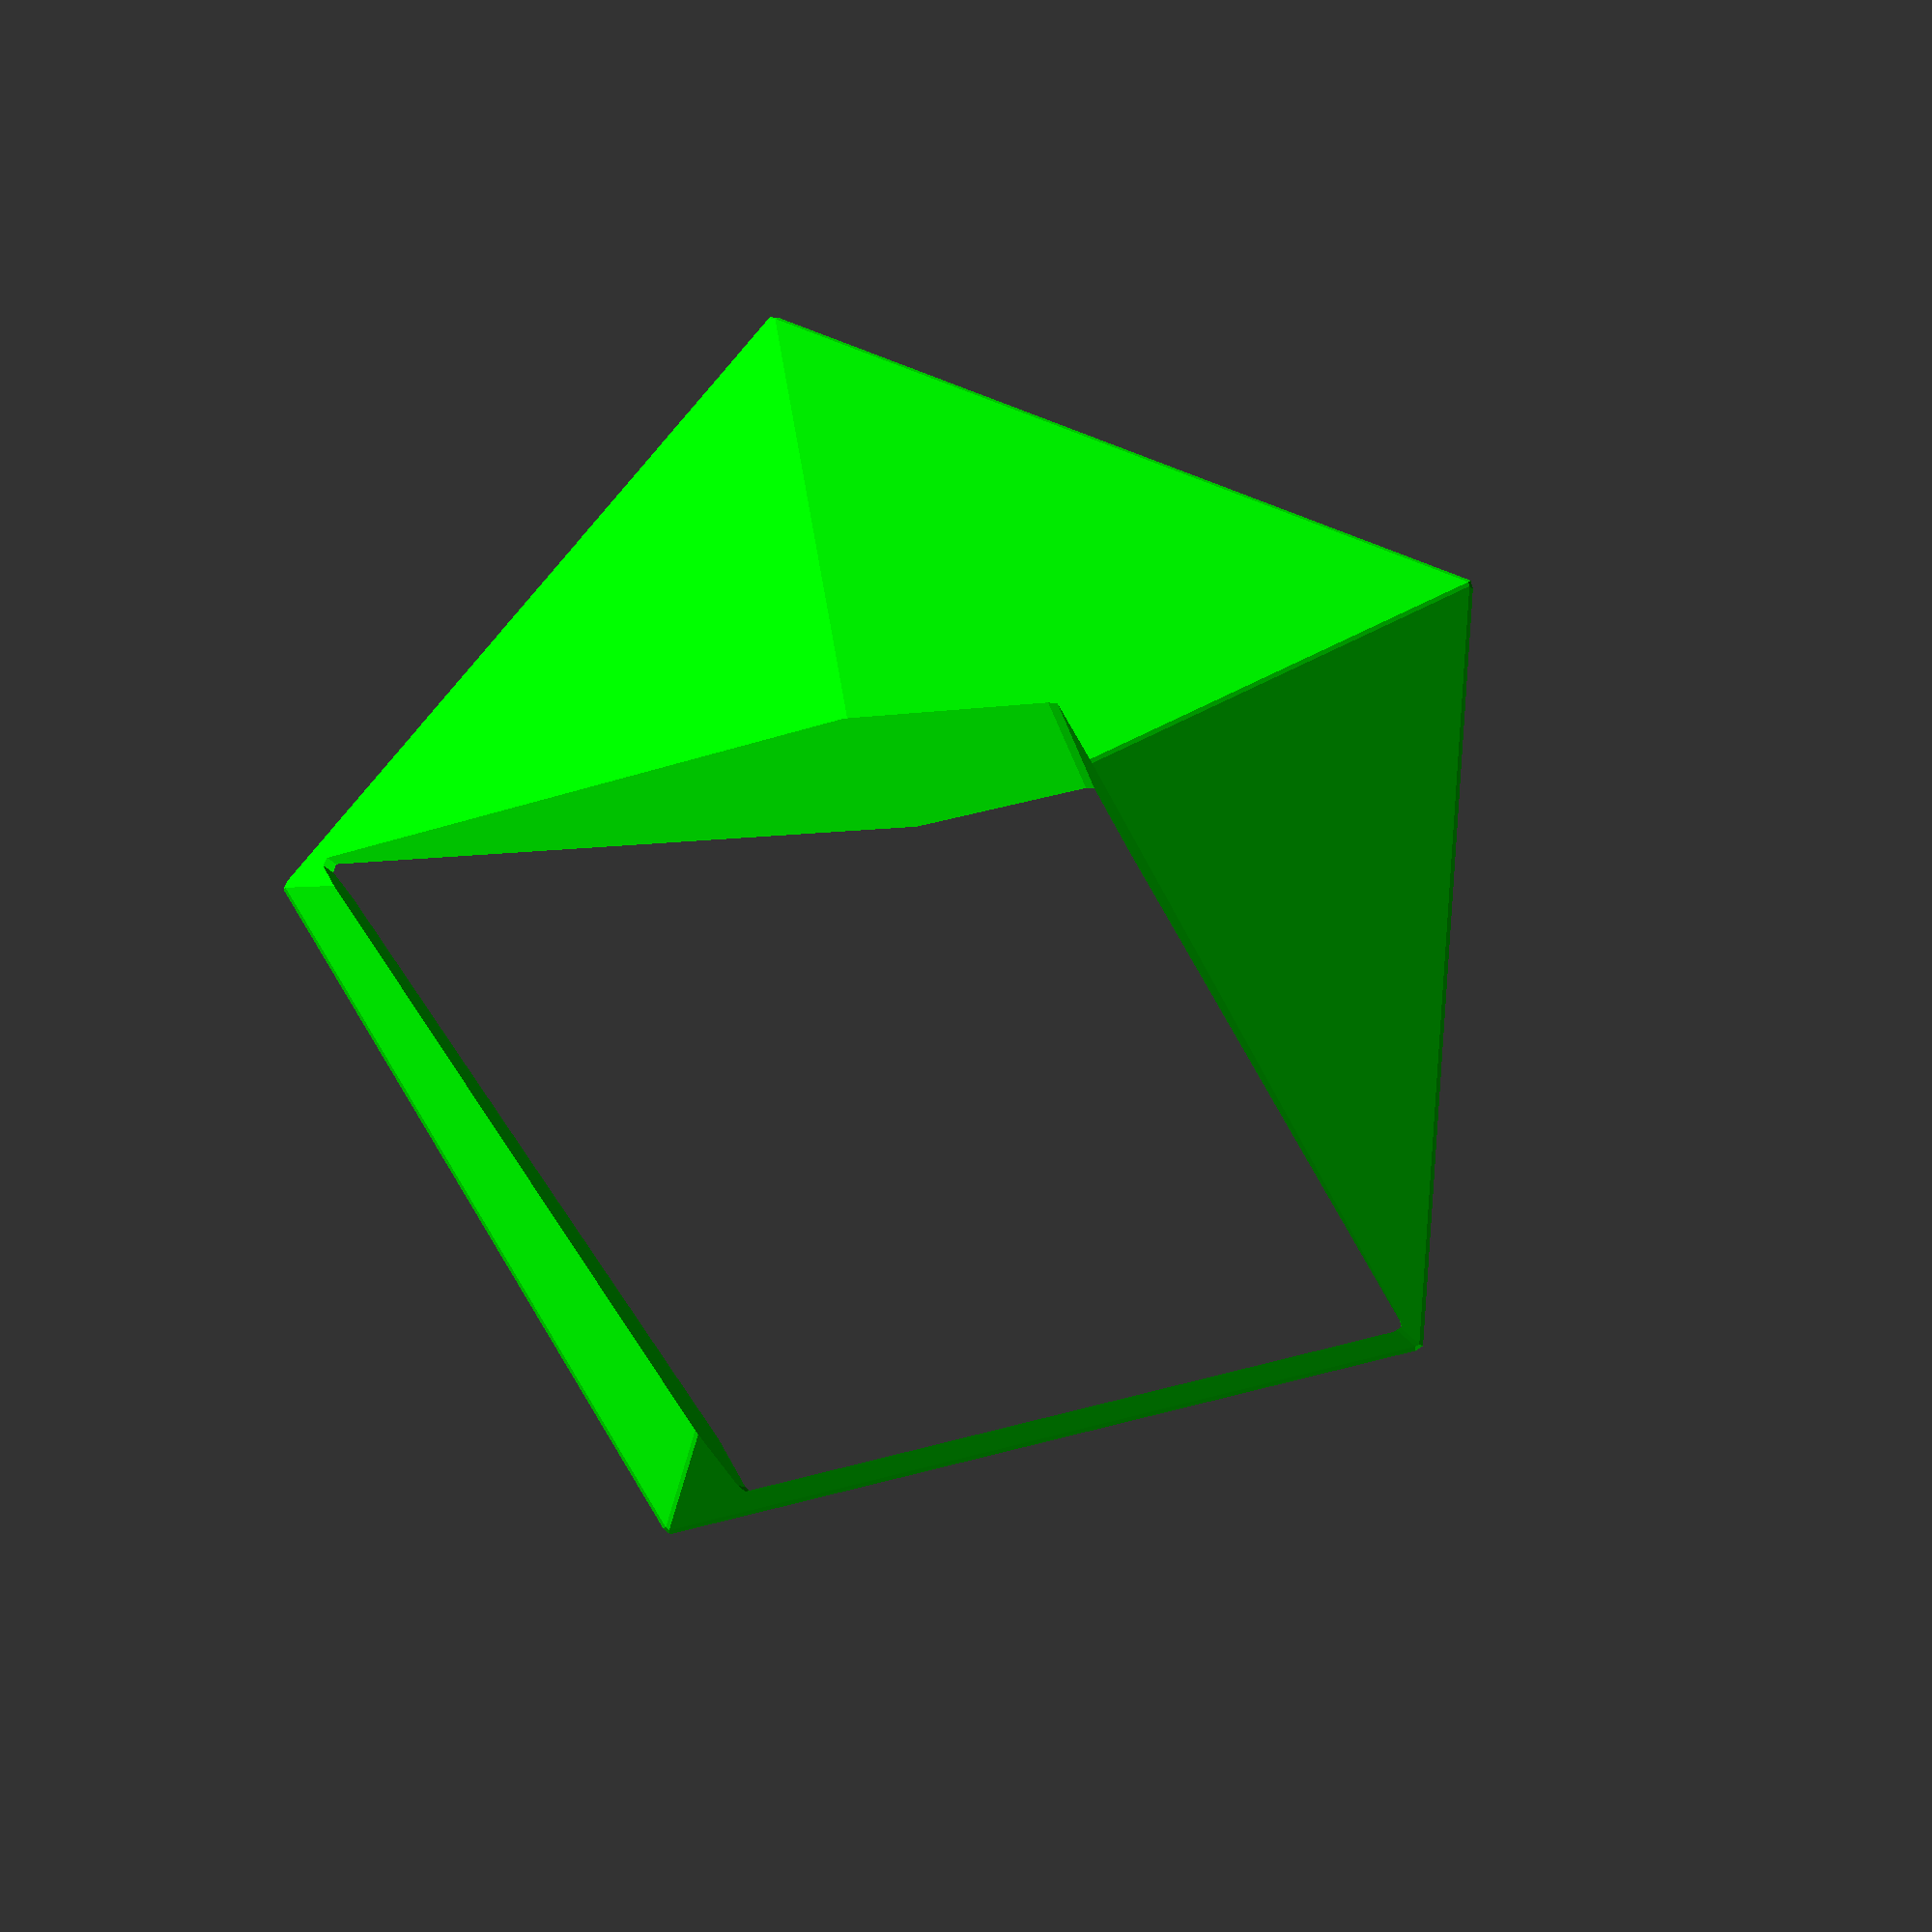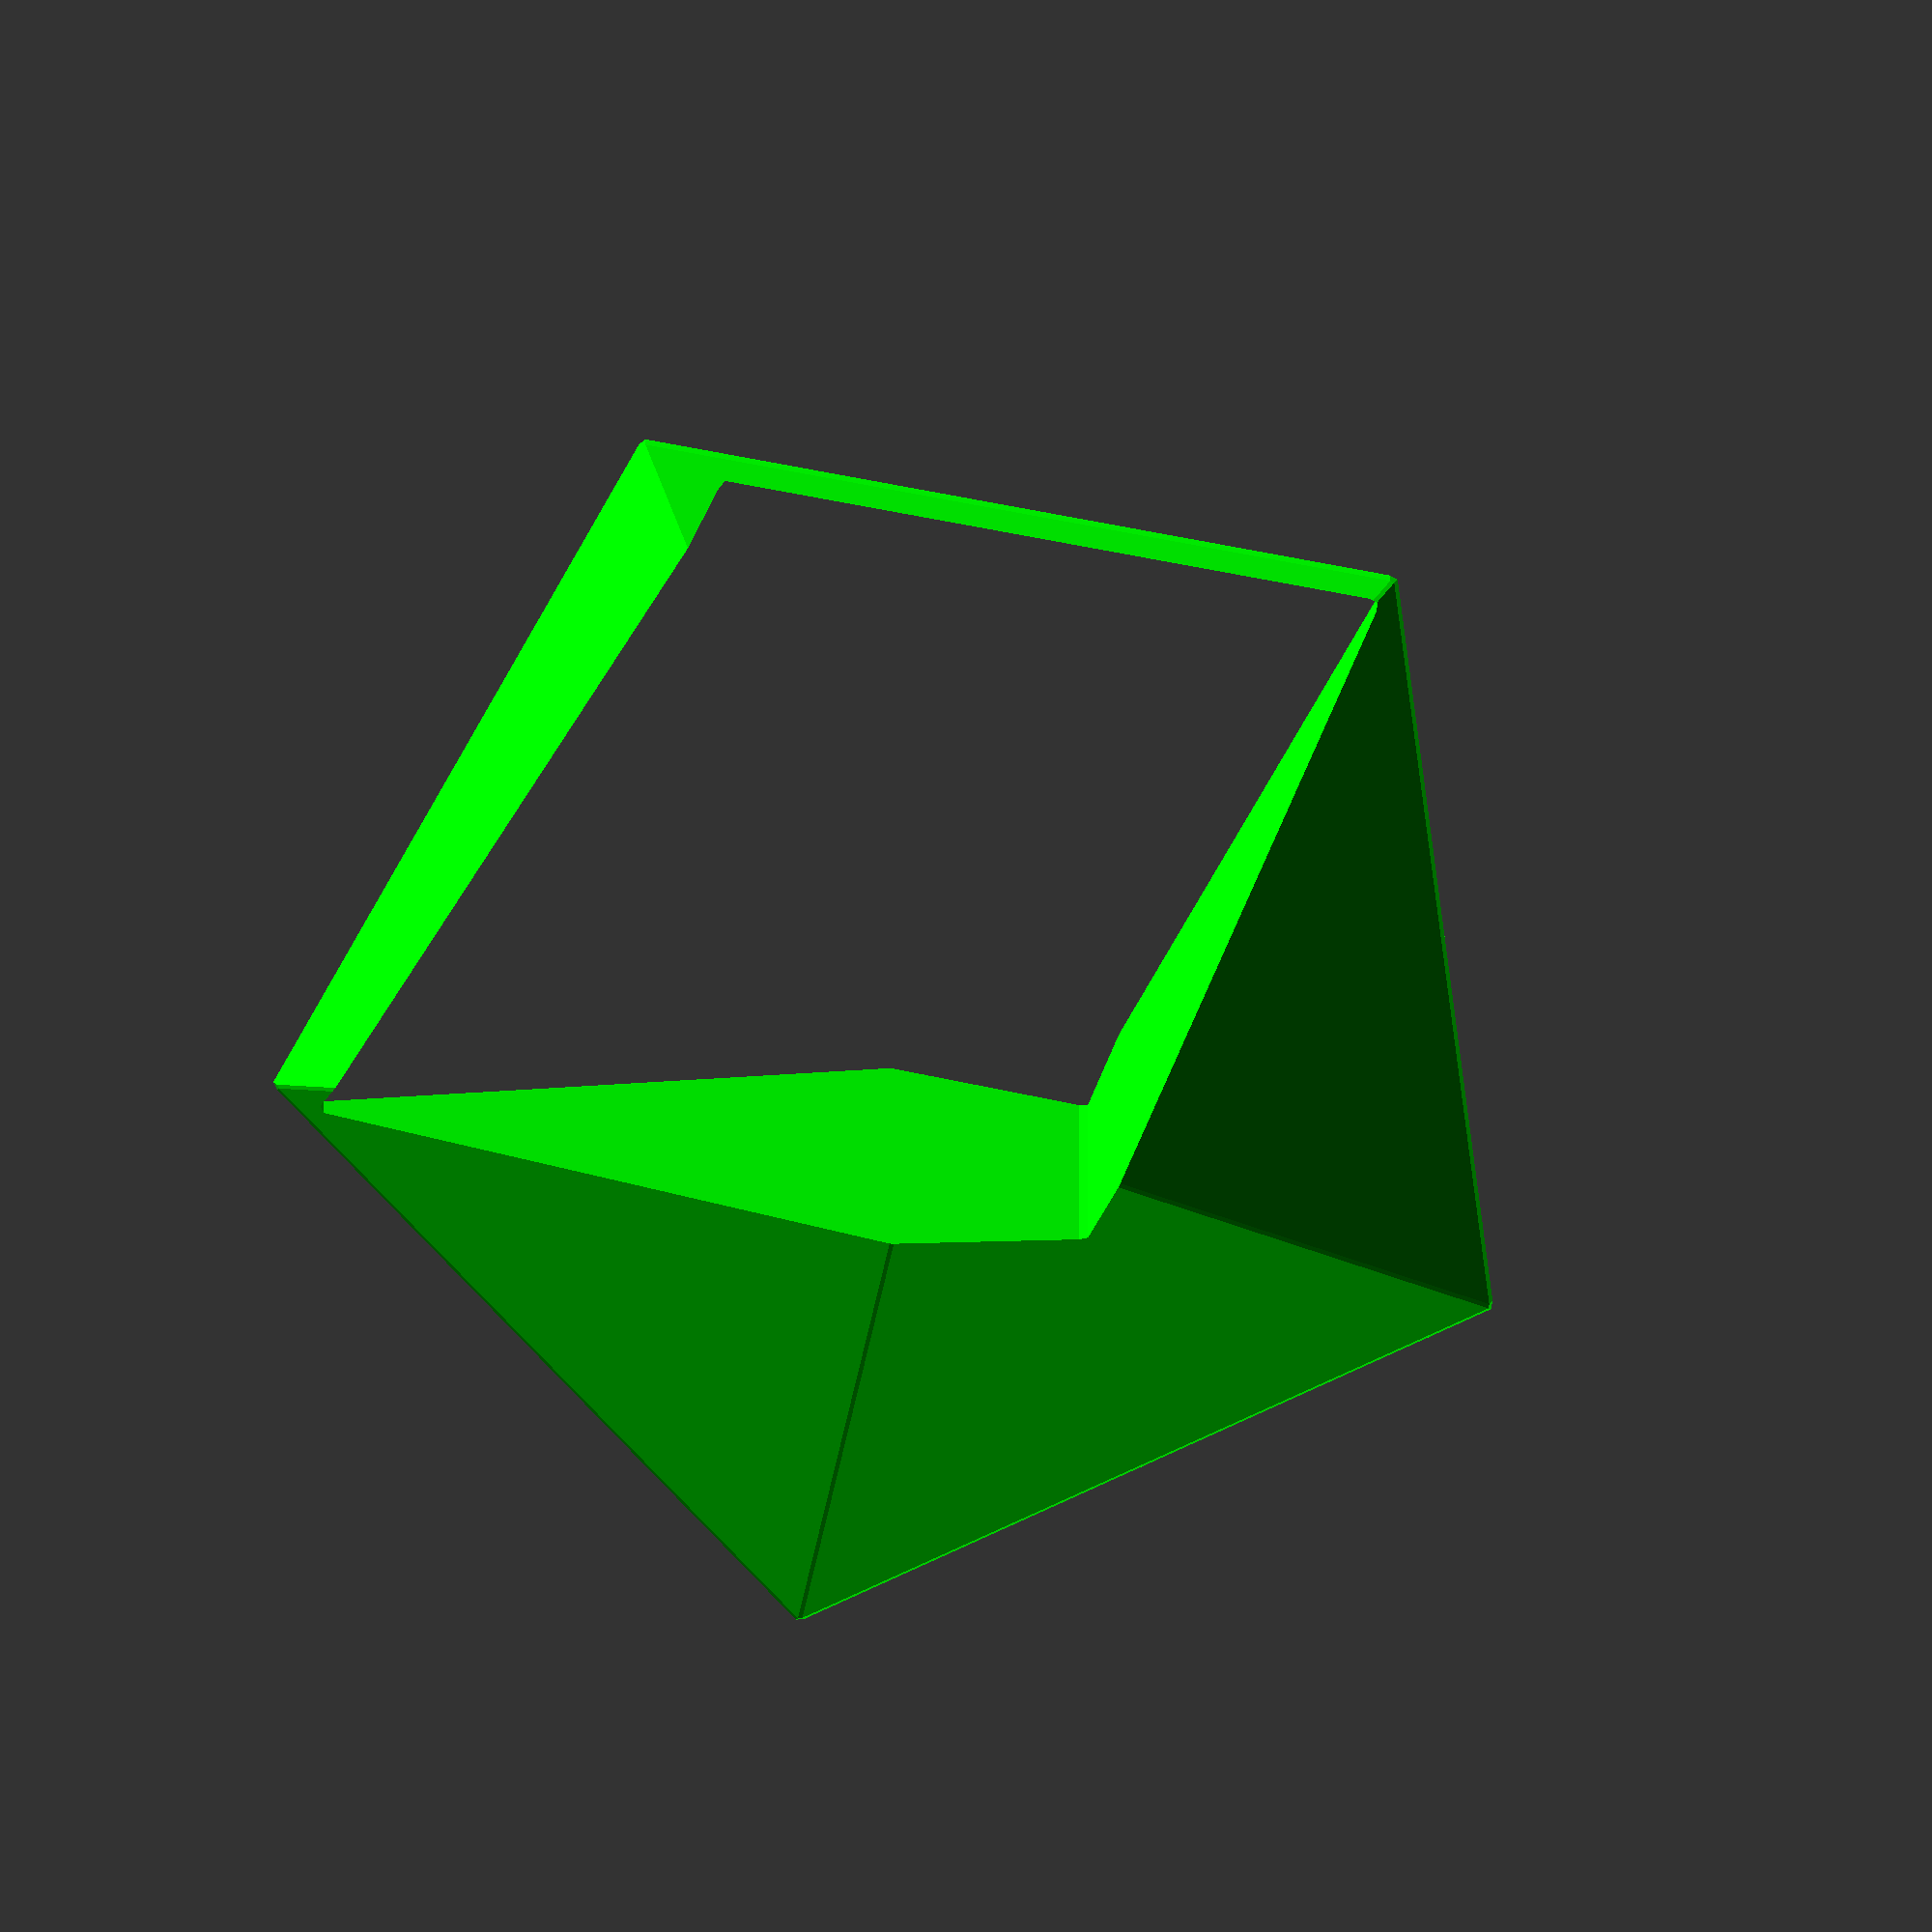
<openscad>
// Auto-generated OpenSCAD file

    inner_points = 10*[[-0.7006292682253485, 0.30606485476032513, -6.130120740868102e-13], [0.30689198471783646, 0.005276334587299036, 6.130120740868102e-13], [-0.2720657717976499, -0.09620971856082147, 0.8090169943752502], [-0.27206577179637514, -0.09620971856314678, -0.8090169943746447], [5.5554147393444e-10, 0.8151018158228152, 0.49999999999920747], [5.563293437038652e-10, 0.8151018158213781, -0.5000000000007926], [-0.4402116662866258, -0.6594312211511645, 9.79654968021913e-13]];

    outer_points = 10*[[-3.627212082769728e-05, 5.120611380175485e-06, -0.5257311108429229], [3.627212082769728e-05, -5.120611380175485e-06, 0.5257311108429229], [0.8090169926260806, 0.26286555604709816, -5.325674888357133e-05], [-0.8090169922727908, 0.26286555604709816, 5.837736025155943e-05], [0.4999999983475059, -0.6881909602029435, -4.1199804176948946e-05], [-0.4999999992724306, -0.6881909602029435, 2.779386957237699e-05], [5.716348896531026e-10, 0.8506508083116905, 8.285323236583849e-06]];

    // Convex hull for inner set (I)
    module inner_hull() {
        hull() {
            for (p = inner_points) {
                translate(p) sphere(r=0.1);
            }
        }
    }

    // Convex hull for outer set (O) minus inner hull (O \ I)
    module outer_minus_inner() {
        difference() {
            hull() {
                for (p = outer_points) {
                    translate(p) sphere(r=0.1);
                }
            }
            inner_hull(); // Subtract inner hull
        }
    }

    // Convex hull for outer set (O) minus all translated inner hulls
    module outer_minus_AllTranslationInner() {
        difference() {
            hull() {
                for (p = outer_points) {
                    translate(p) sphere(r=0.1);
                }
            }
            hull() {
                translate([0,0,50]) inner_hull();
                translate([0,0,-50]) inner_hull();
            }; // Subtract translated inner hulls
        }
    }

    // Difference between outer_minus_inner and outer_minus_AllTranslationInner
    module outer_minus_inner_diff() {
        difference() {
            // Outer minus inner
            difference() {
                hull() {
                    for (p = outer_points) {
                        translate(p) sphere(r=0.1);
                    }
                }
                inner_hull();
            }

            // Subtract Outer minus AllTranslationInner
            difference() {
                hull() {
                    for (p = outer_points) {
                        translate(p) sphere(r=0.1);
                    }
                }
                hull() {
                    translate([0,0,50]) inner_hull();
                    translate([0,0,-50]) inner_hull();
                };
            }
        }
    }

    // Rendering all with colors applied
    color([0, 1, 0, 1]) outer_minus_AllTranslationInner(); // Opaque green
    
</openscad>
<views>
elev=187.9 azim=49.5 roll=354.2 proj=p view=wireframe
elev=163.5 azim=226.8 roll=180.0 proj=o view=solid
</views>
